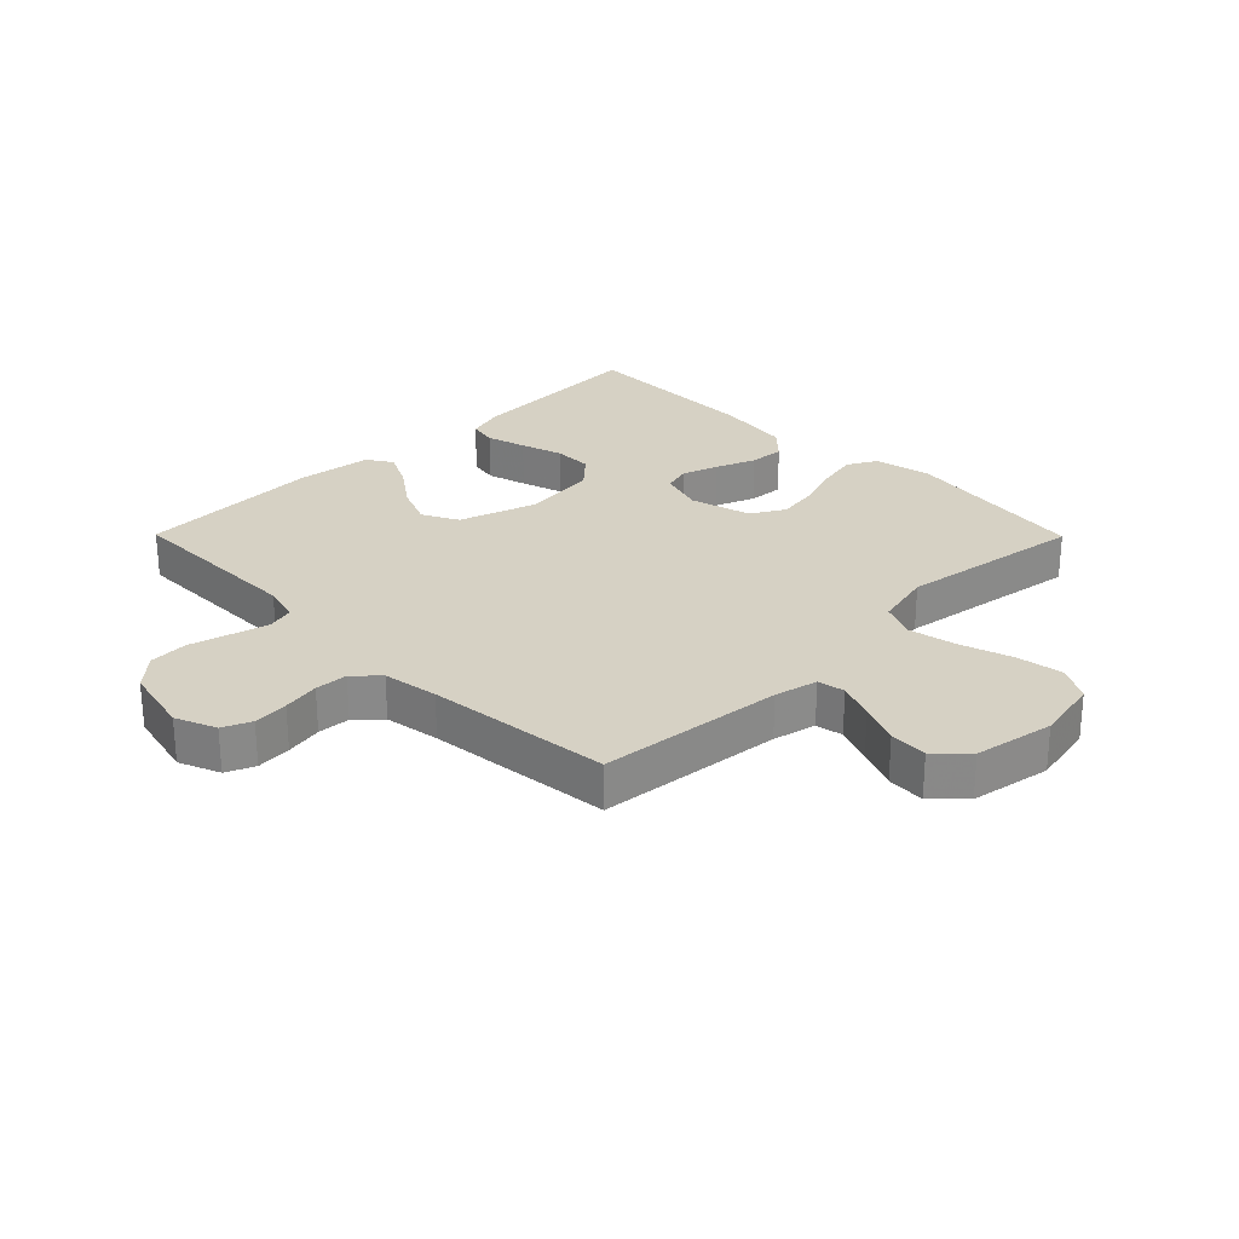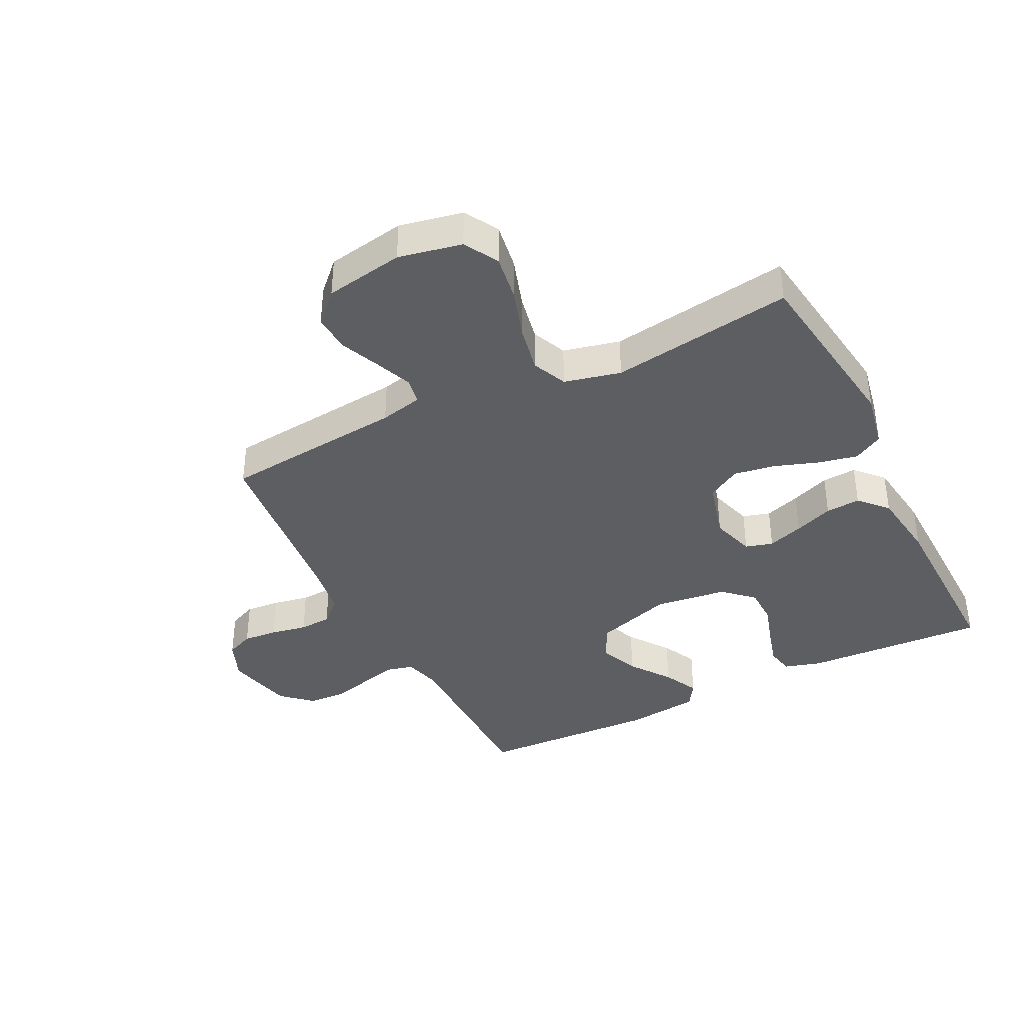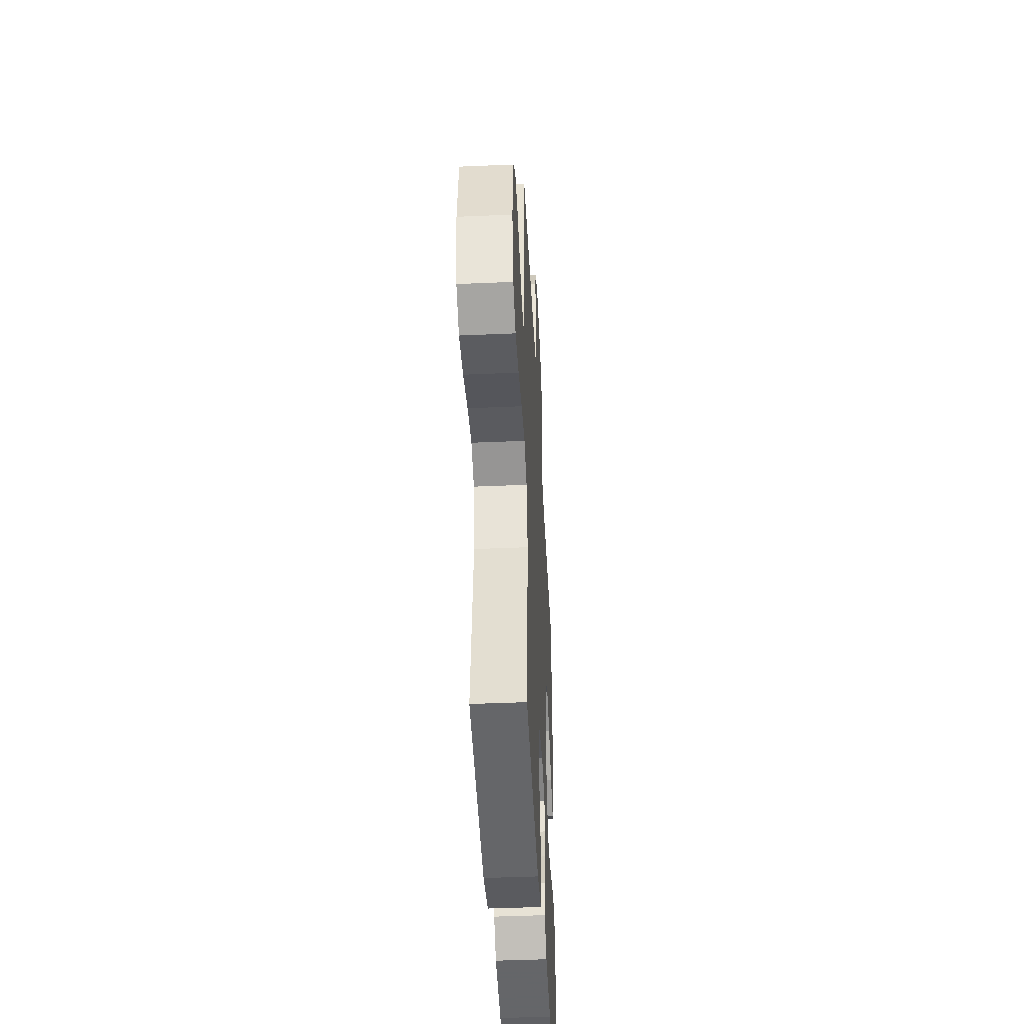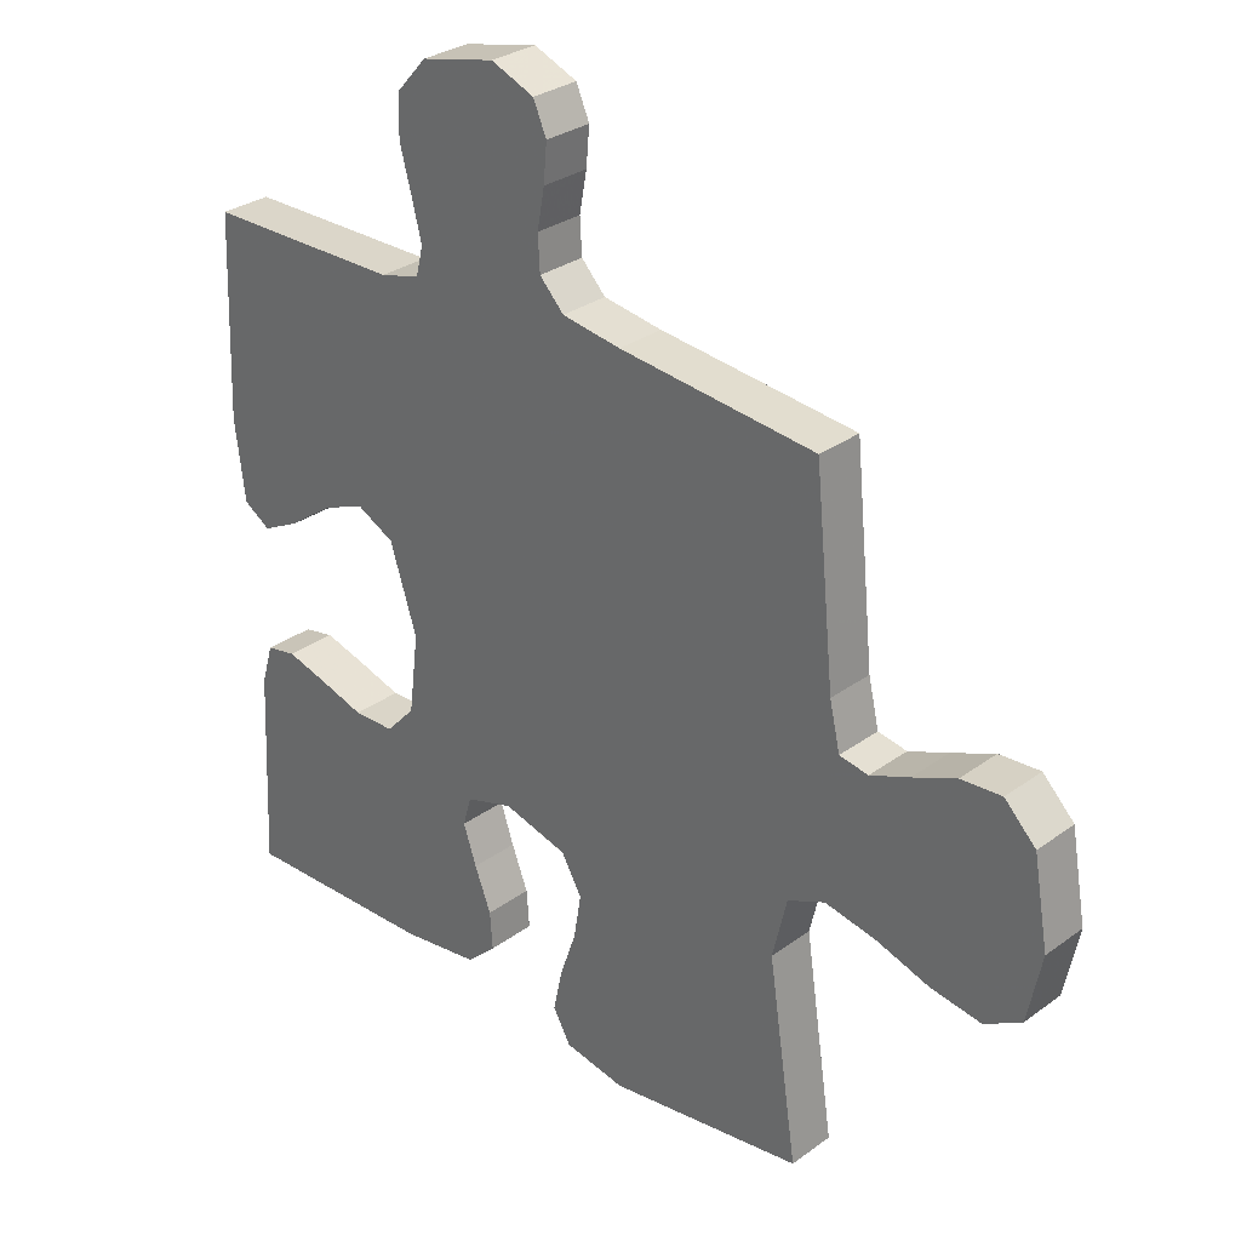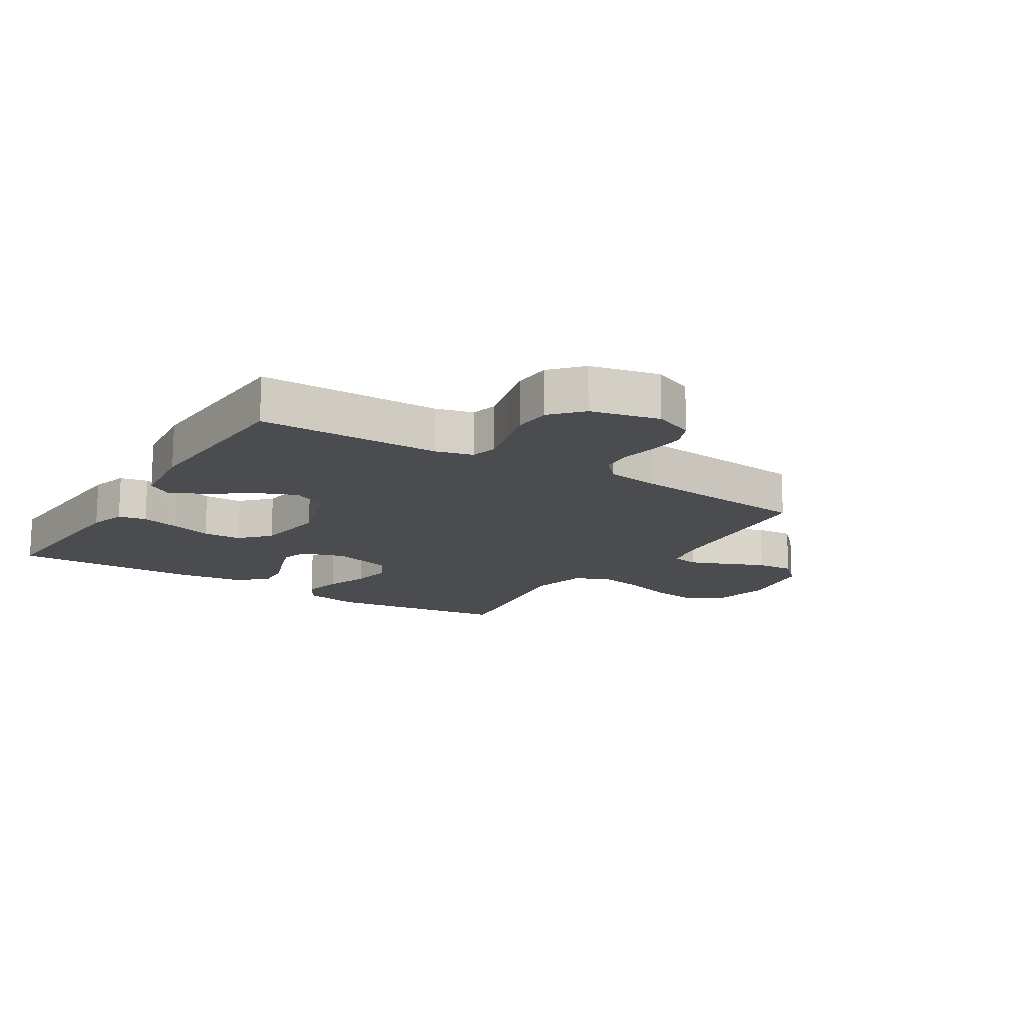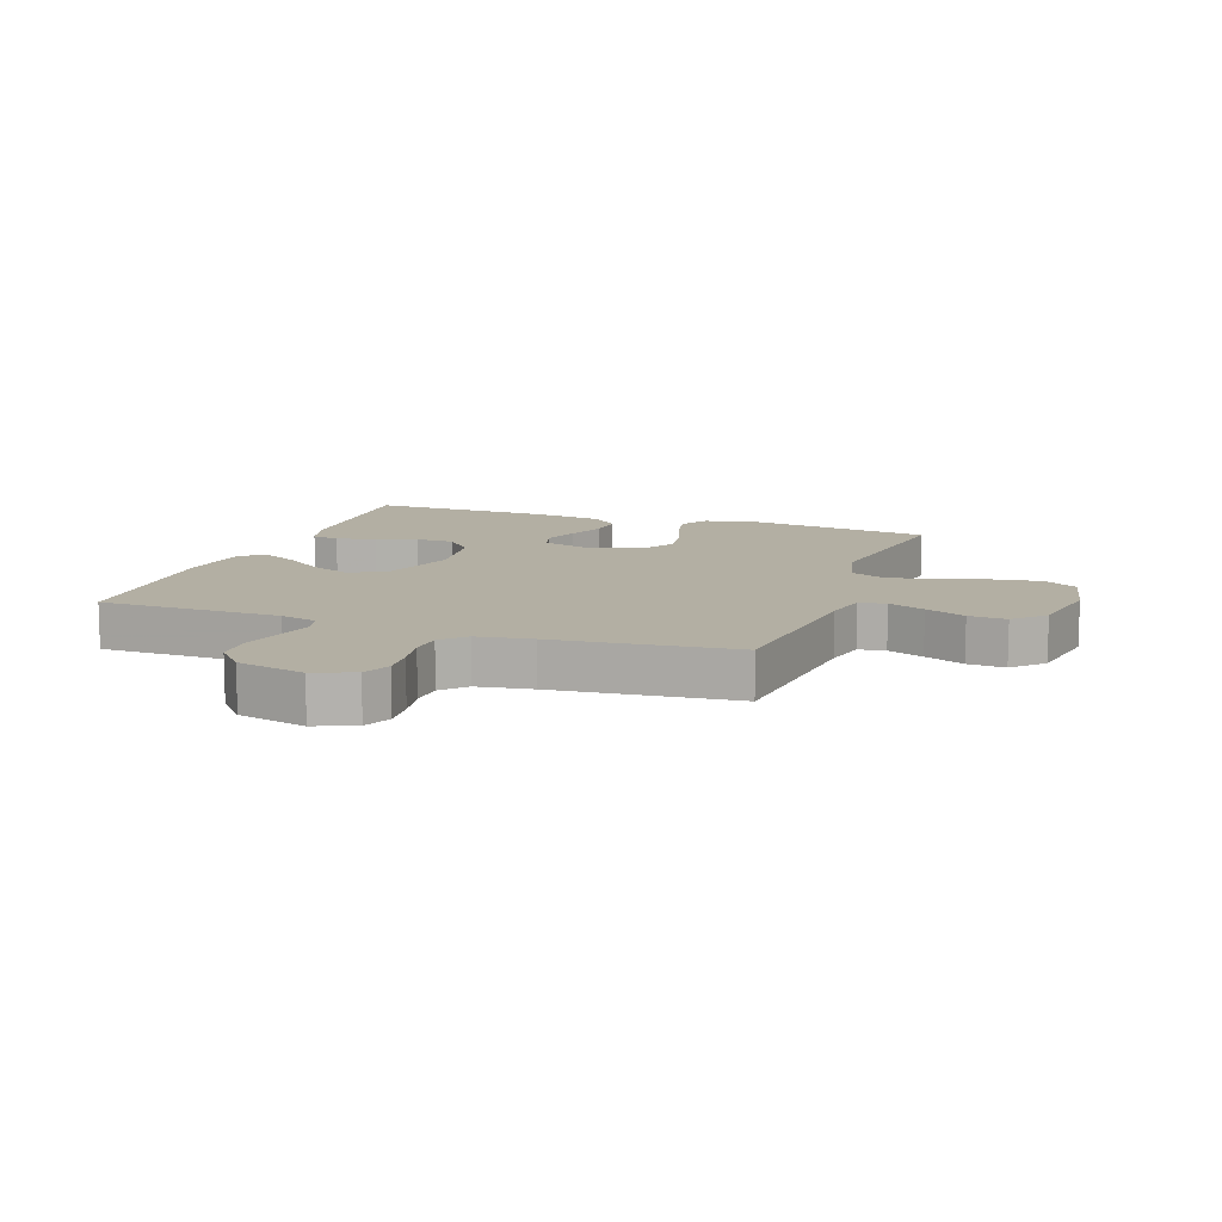
<metadata>
{"format":"obj","ext":"obj","renderer":"f3d","projection":"perspective","resolution":1024,"background":"white","views":[{"elev":27.0,"azim":45.3,"up":"+Y"},{"elev":-38.5,"azim":116.6,"up":"+Y"},{"elev":-44.1,"azim":92.9,"up":"+Z"},{"elev":30.1,"azim":43.4,"up":"+Z"},{"elev":-14.9,"azim":-32.2,"up":"+Y"},{"elev":11.1,"azim":19.7,"up":"+Y"}]}
</metadata>
<code>
v 0.5 0.07 0.5
v 0.53 0.07 0.2
v 0.546 0.07 0.13
v 0.59 0.07 0.122
v 0.65 0.07 0.146
v 0.716 0.07 0.174
v 0.778 0.07 0.178
v 0.826 0.07 0.13
v 0.849 0.07 0
v 0.828 0.07 -0.104
v 0.772 0.07 -0.136
v 0.695 0.07 -0.124
v 0.611 0.07 -0.097
v 0.534 0.07 -0.082
v 0.477 0.07 -0.107
v 0.455 0.07 -0.2
v 0.5 0.07 -0.5
v 0.2 0.07 -0.541
v 0.107 0.07 -0.523
v 0.08 0.07 -0.475
v 0.094 0.07 -0.41
v 0.119 0.07 -0.338
v 0.13 0.07 -0.27
v 0.099 0.07 -0.216
v 0 0.07 -0.189
v -0.072 0.07 -0.211
v -0.085 0.07 -0.256
v -0.065 0.07 -0.315
v -0.04 0.07 -0.379
v -0.036 0.07 -0.436
v -0.081 0.07 -0.478
v -0.2 0.07 -0.494
v -0.5 0.07 -0.5
v -0.485 0.07 -0.2
v -0.467 0.07 -0.139
v -0.421 0.07 -0.13
v -0.357 0.07 -0.148
v -0.289 0.07 -0.169
v -0.226 0.07 -0.168
v -0.181 0.07 -0.12
v -0.166 0.07 0
v -0.207 0.07 0.127
v -0.265 0.07 0.157
v -0.331 0.07 0.13
v -0.398 0.07 0.082
v -0.456 0.07 0.053
v -0.497 0.07 0.079
v -0.512 0.07 0.2
v -0.5 0.07 0.5
v -0.2 0.07 0.502
v -0.139 0.07 0.518
v -0.128 0.07 0.562
v -0.143 0.07 0.621
v -0.161 0.07 0.688
v -0.158 0.07 0.751
v -0.113 0.07 0.801
v 0 0.07 0.827
v 0.066 0.07 0.8
v 0.086 0.07 0.754
v 0.081 0.07 0.697
v 0.07 0.07 0.637
v 0.073 0.07 0.584
v 0.11 0.07 0.545
v 0.2 0.07 0.531
v 0.5 0 0.5
v 0.53 0 0.2
v 0.546 0 0.13
v 0.59 0 0.122
v 0.65 0 0.146
v 0.716 0 0.174
v 0.778 0 0.178
v 0.826 0 0.13
v 0.849 0 0
v 0.828 0 -0.104
v 0.772 0 -0.136
v 0.695 0 -0.124
v 0.611 0 -0.097
v 0.534 0 -0.082
v 0.477 0 -0.107
v 0.455 0 -0.2
v 0.5 0 -0.5
v 0.2 0 -0.541
v 0.107 0 -0.523
v 0.08 0 -0.475
v 0.094 0 -0.41
v 0.119 0 -0.338
v 0.13 0 -0.27
v 0.099 0 -0.216
v 0 0 -0.189
v -0.072 0 -0.211
v -0.085 0 -0.256
v -0.065 0 -0.315
v -0.04 0 -0.379
v -0.036 0 -0.436
v -0.081 0 -0.478
v -0.2 0 -0.494
v -0.5 0 -0.5
v -0.485 0 -0.2
v -0.467 0 -0.139
v -0.421 0 -0.13
v -0.357 0 -0.148
v -0.289 0 -0.169
v -0.226 0 -0.168
v -0.181 0 -0.12
v -0.166 0 0
v -0.207 0 0.127
v -0.265 0 0.157
v -0.331 0 0.13
v -0.398 0 0.082
v -0.456 0 0.053
v -0.497 0 0.079
v -0.512 0 0.2
v -0.5 0 0.5
v -0.2 0 0.502
v -0.139 0 0.518
v -0.128 0 0.562
v -0.143 0 0.621
v -0.161 0 0.688
v -0.158 0 0.751
v -0.113 0 0.801
v 0 0 0.827
v 0.066 0 0.8
v 0.086 0 0.754
v 0.081 0 0.697
v 0.07 0 0.637
v 0.073 0 0.584
v 0.11 0 0.545
v 0.2 0 0.531
f 58 59 60 61
f 56 57 58 61
f 56 61 62
f 53 54 55 56
f 52 53 56 62
f 51 52 62 63
f 47 48 49 50
f 44 45 46 47
f 43 44 47 50
f 42 43 50 51
f 35 36 37 38
f 33 34 35 38
f 33 38 39
f 32 33 39 40
f 28 29 30 31
f 27 28 31 32
f 26 27 32 40
f 19 20 21 22
f 19 22 23
f 16 17 18 19
f 15 16 19 23
f 10 11 12 13
f 10 13 14
f 9 10 14
f 8 9 14
f 5 6 7 8
f 4 5 8 14
f 3 4 14 15
f 64 1 2
f 41 42 51 63
f 25 26 40 41
f 24 25 41 63
f 23 24 63 64
f 15 23 64
f 2 3 15 64
f 125 124 123 122
f 125 122 121 120
f 126 125 120
f 120 119 118 117
f 126 120 117 116
f 127 126 116 115
f 114 113 112 111
f 111 110 109 108
f 114 111 108 107
f 115 114 107 106
f 102 101 100 99
f 102 99 98 97
f 103 102 97
f 104 103 97 96
f 95 94 93 92
f 96 95 92 91
f 104 96 91 90
f 86 85 84 83
f 87 86 83
f 83 82 81 80
f 87 83 80 79
f 77 76 75 74
f 78 77 74
f 78 74 73
f 78 73 72
f 72 71 70 69
f 78 72 69 68
f 79 78 68 67
f 66 65 128
f 127 115 106 105
f 105 104 90 89
f 127 105 89 88
f 128 127 88 87
f 128 87 79
f 128 79 67 66
f 1 65 66 2
f 2 66 67 3
f 3 67 68 4
f 4 68 69 5
f 5 69 70 6
f 6 70 71 7
f 7 71 72 8
f 8 72 73 9
f 9 73 74 10
f 10 74 75 11
f 11 75 76 12
f 12 76 77 13
f 13 77 78 14
f 14 78 79 15
f 15 79 80 16
f 16 80 81 17
f 17 81 82 18
f 18 82 83 19
f 19 83 84 20
f 20 84 85 21
f 21 85 86 22
f 22 86 87 23
f 23 87 88 24
f 24 88 89 25
f 25 89 90 26
f 26 90 91 27
f 27 91 92 28
f 28 92 93 29
f 29 93 94 30
f 30 94 95 31
f 31 95 96 32
f 32 96 97 33
f 33 97 98 34
f 34 98 99 35
f 35 99 100 36
f 36 100 101 37
f 37 101 102 38
f 38 102 103 39
f 39 103 104 40
f 40 104 105 41
f 41 105 106 42
f 42 106 107 43
f 43 107 108 44
f 44 108 109 45
f 45 109 110 46
f 46 110 111 47
f 47 111 112 48
f 48 112 113 49
f 49 113 114 50
f 50 114 115 51
f 51 115 116 52
f 52 116 117 53
f 53 117 118 54
f 54 118 119 55
f 55 119 120 56
f 56 120 121 57
f 57 121 122 58
f 58 122 123 59
f 59 123 124 60
f 60 124 125 61
f 61 125 126 62
f 62 126 127 63
f 63 127 128 64
f 64 128 65 1

</code>
